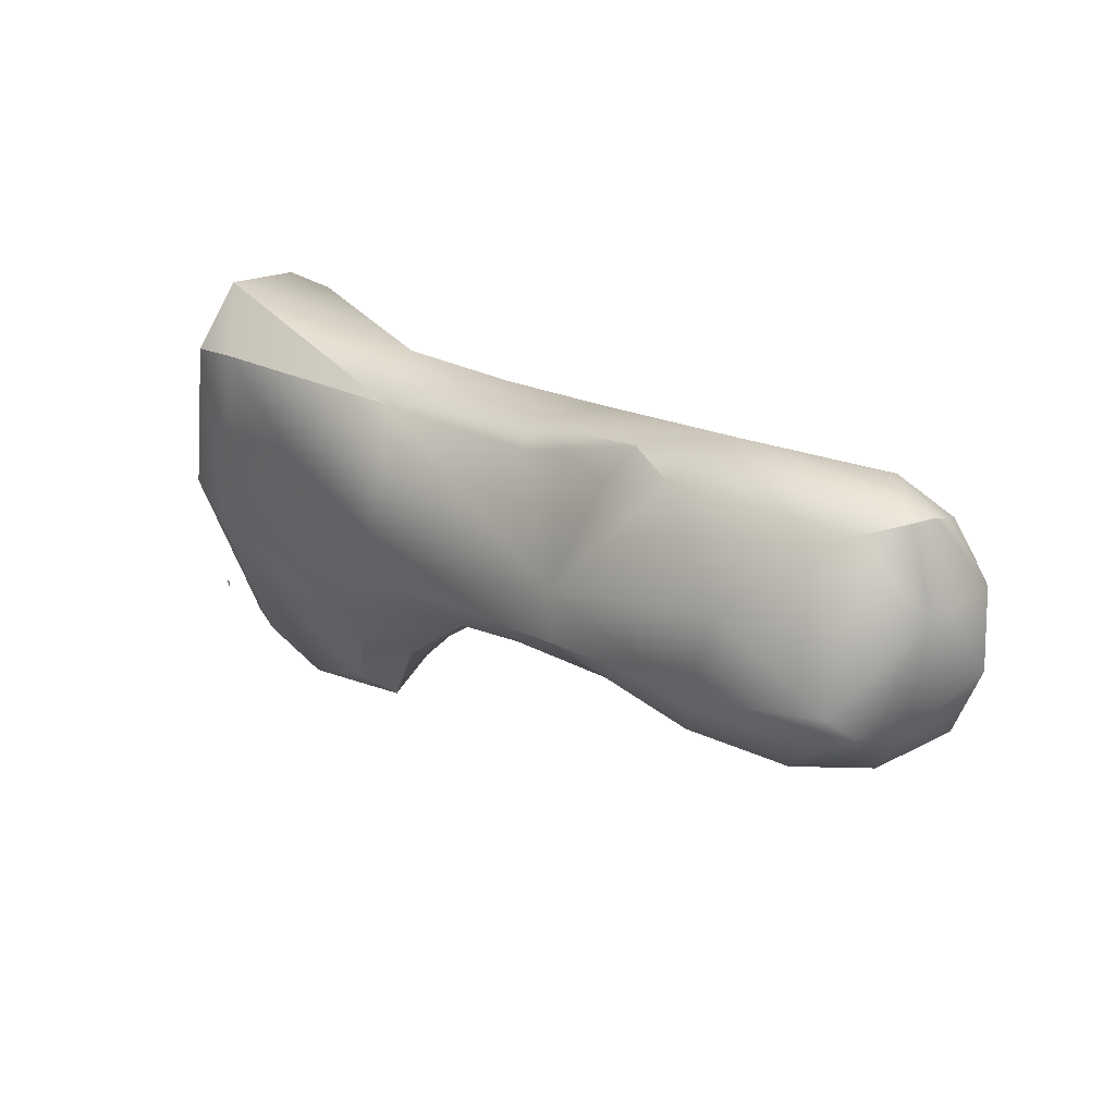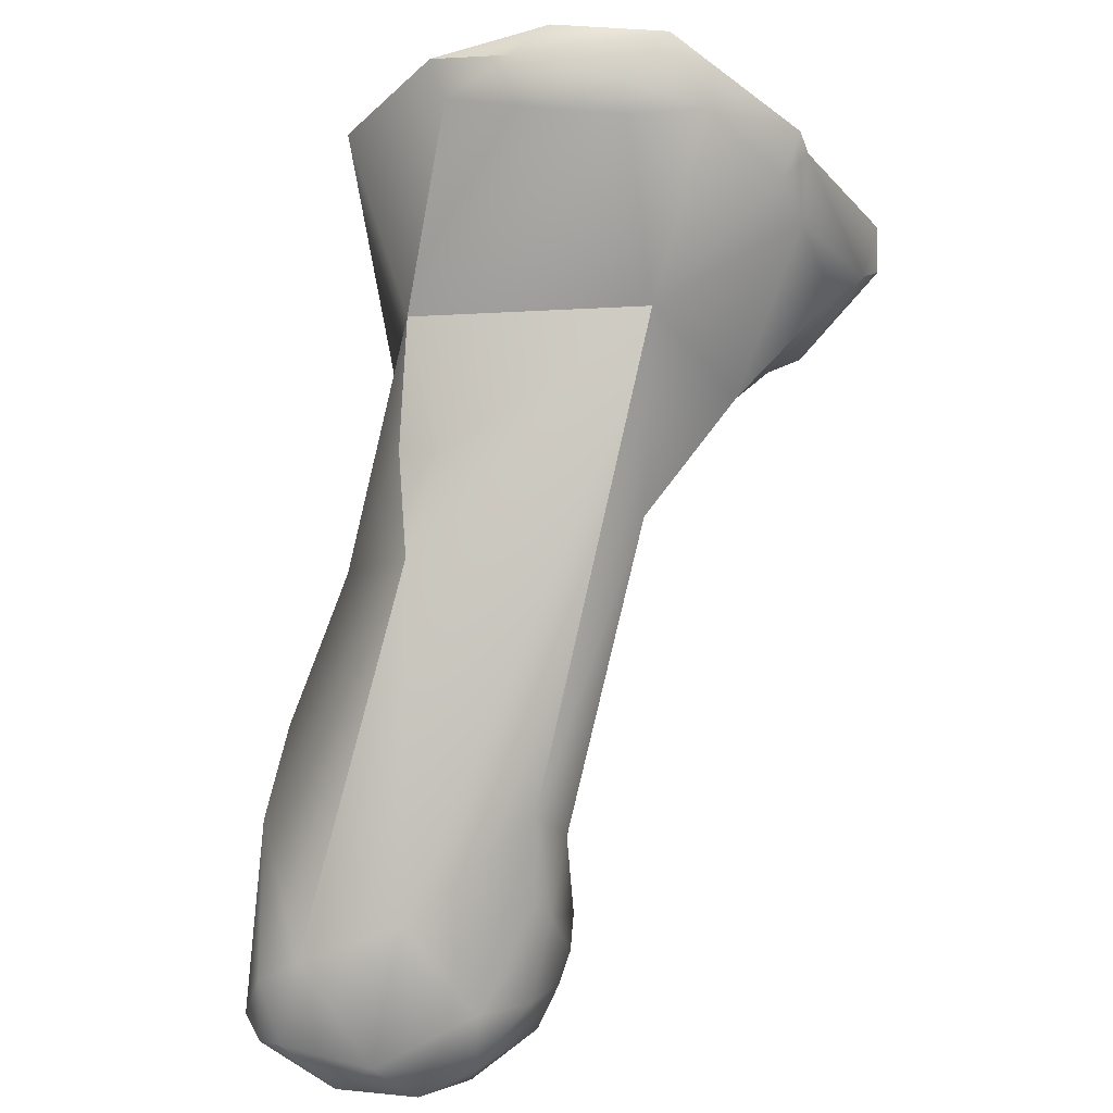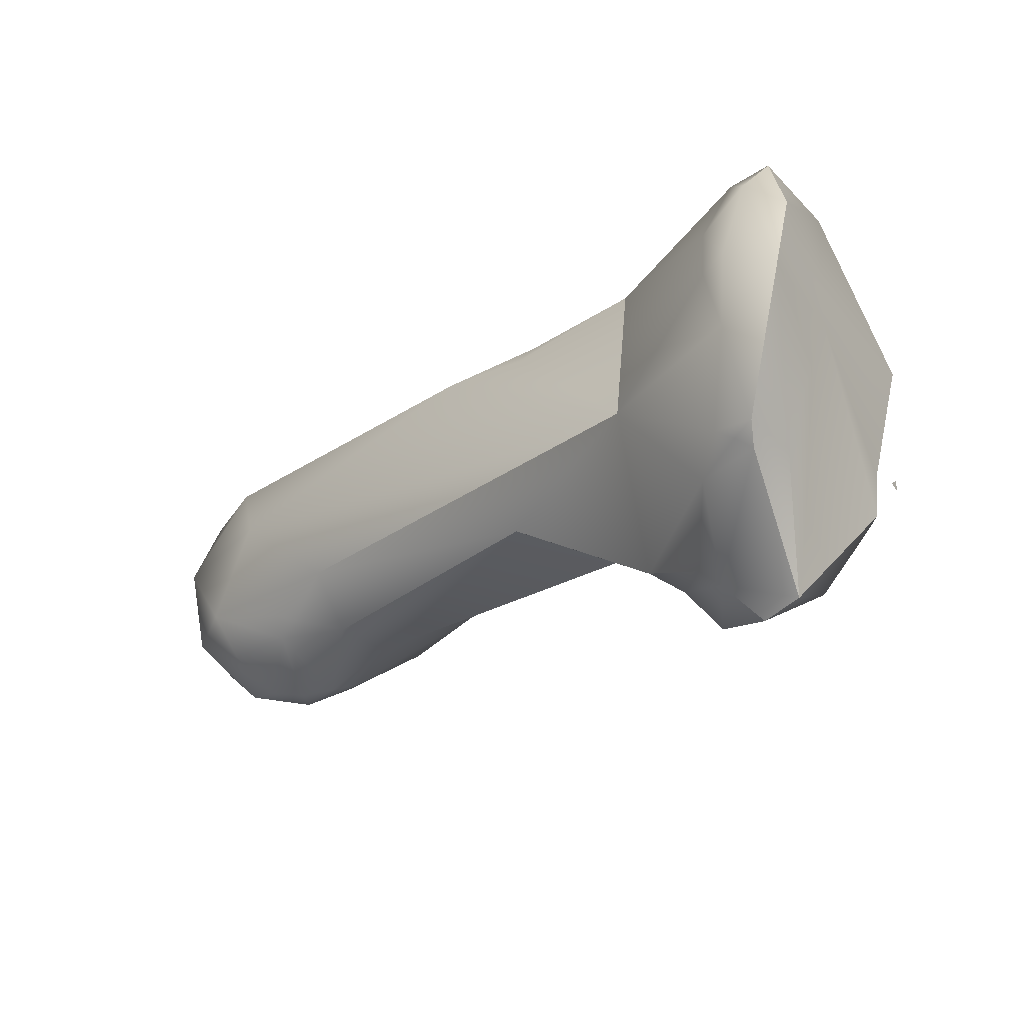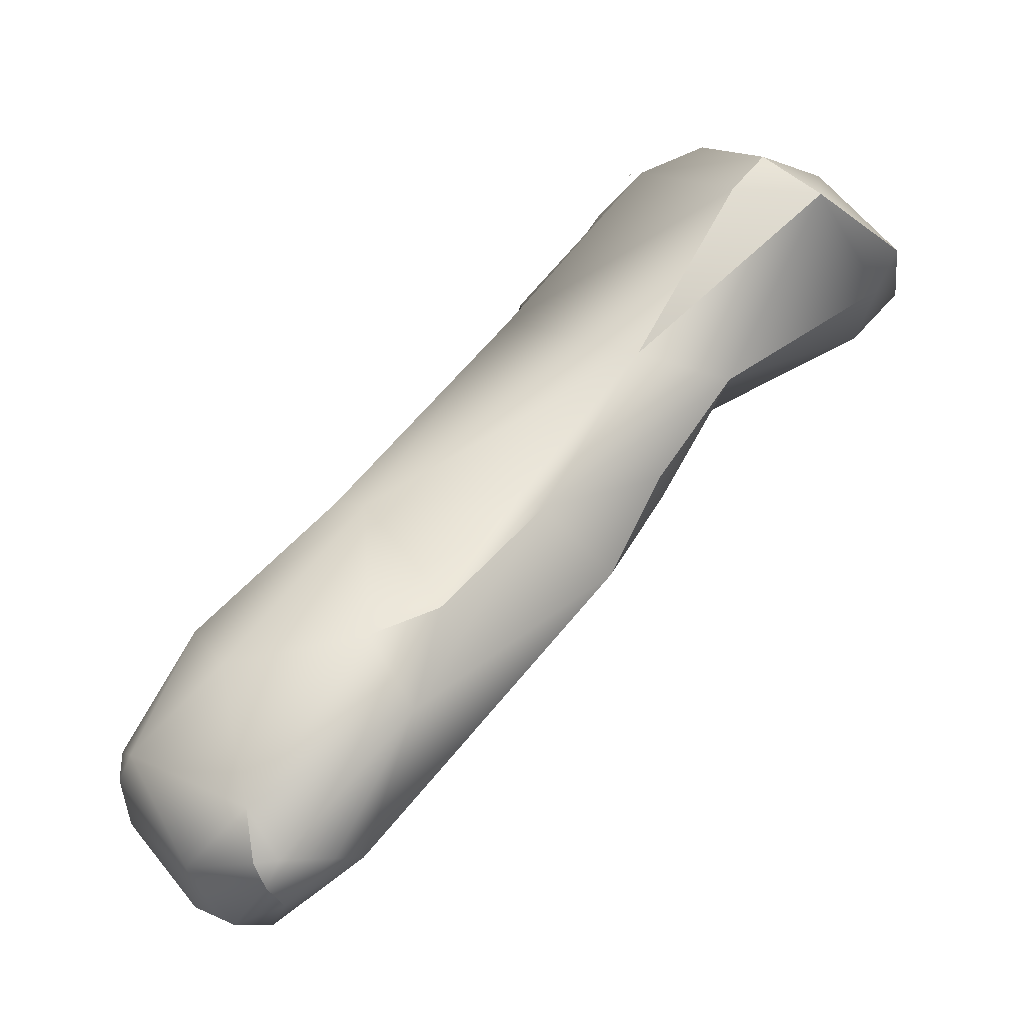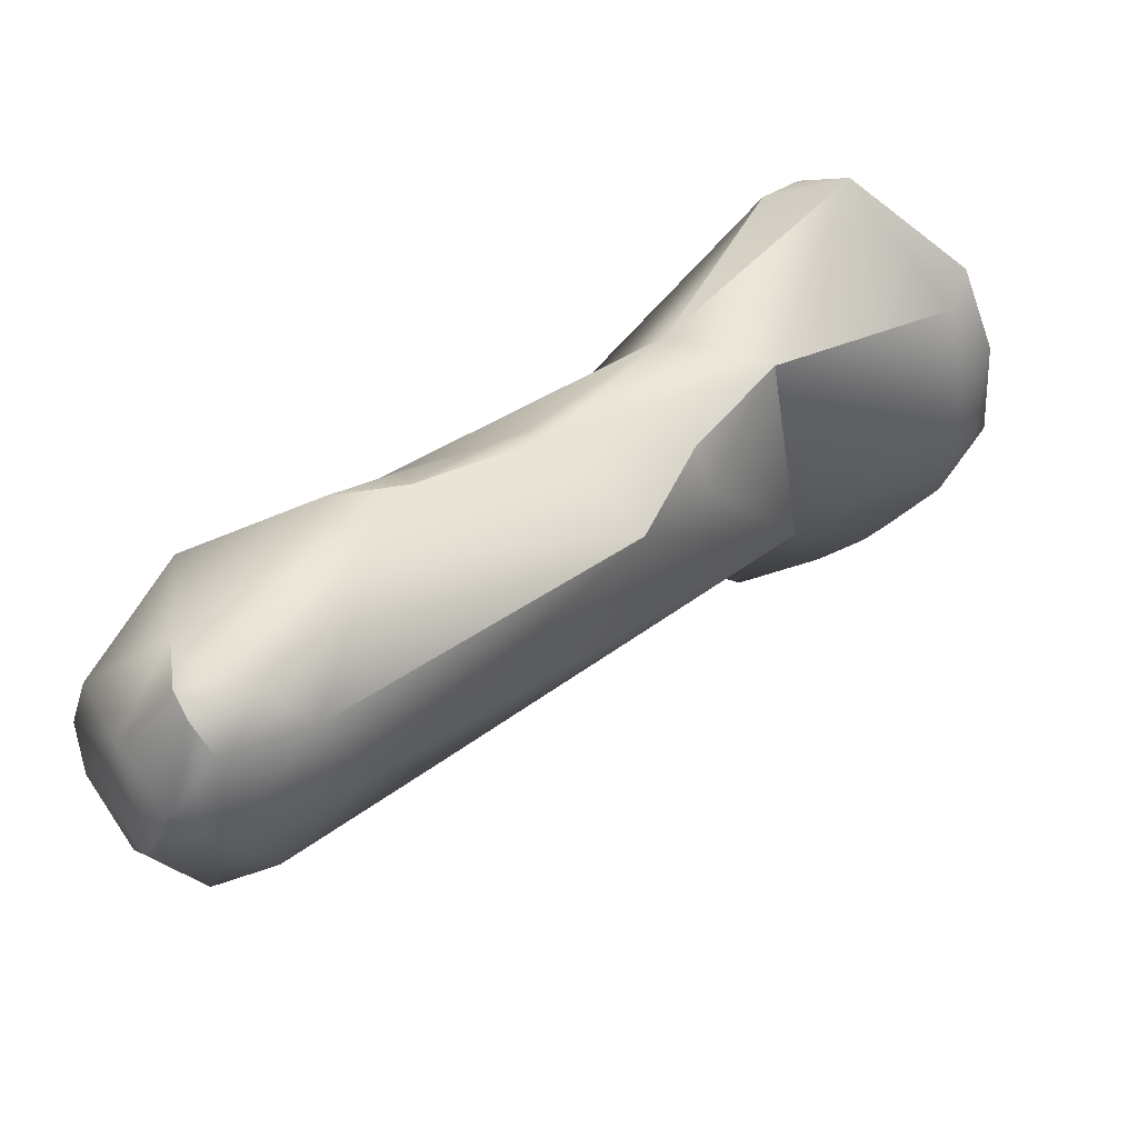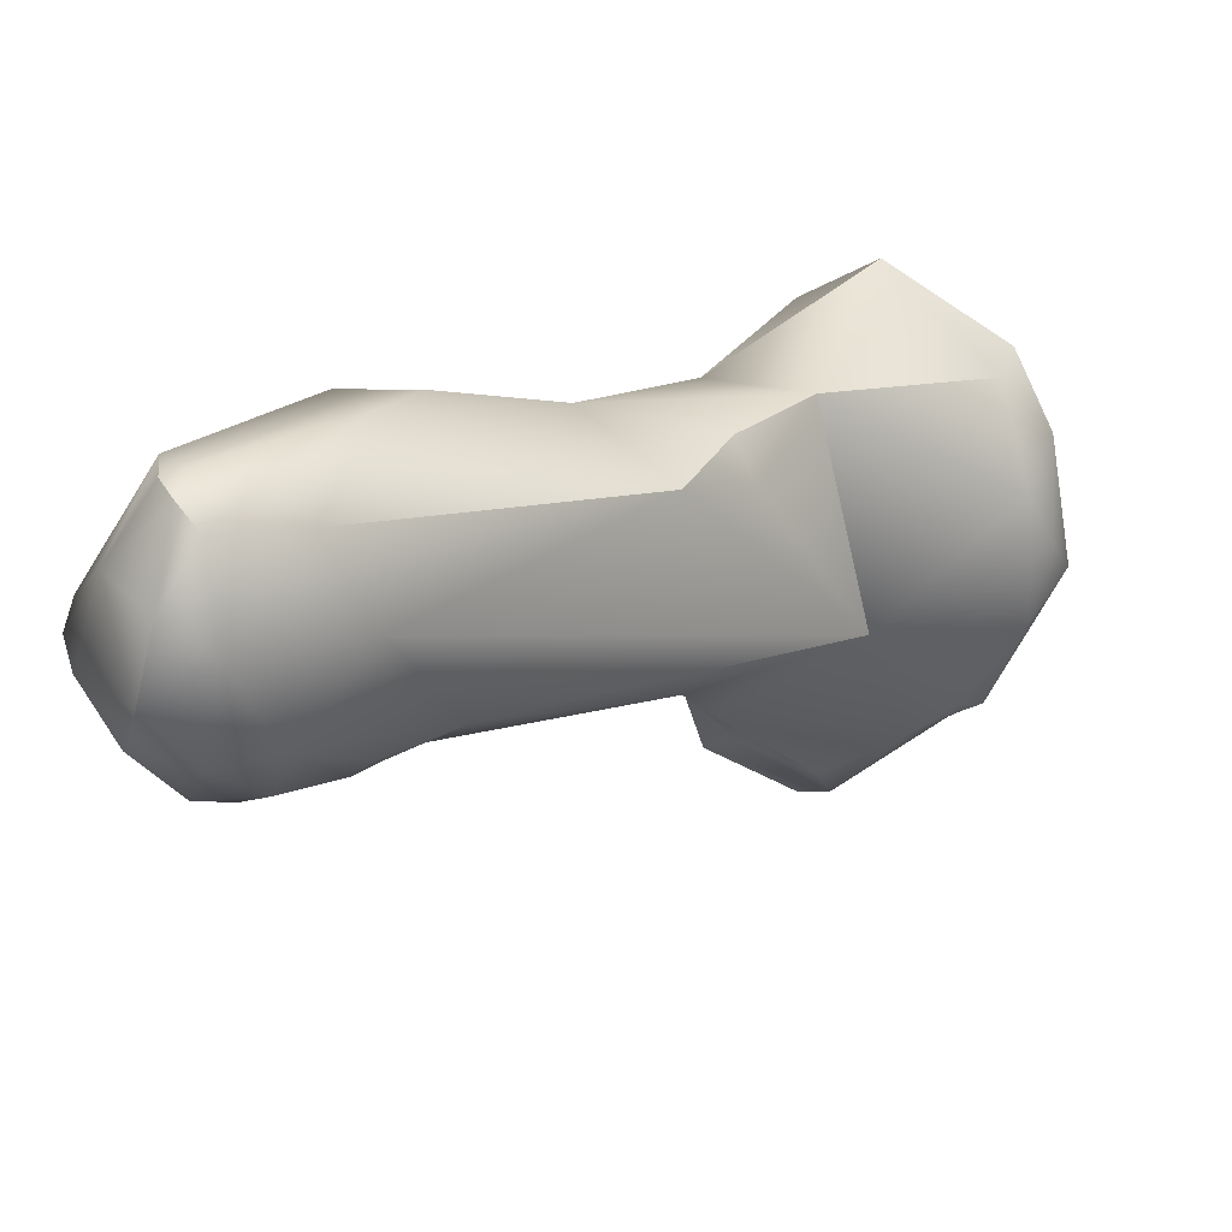
<metadata>
{"format":"obj","ext":"obj","renderer":"f3d","projection":"perspective","resolution":1024,"background":"white","views":[{"elev":-60.4,"azim":98.0,"up":"+Y"},{"elev":-44.0,"azim":164.8,"up":"+Z"},{"elev":59.0,"azim":-90.9,"up":"+Y"},{"elev":-2.9,"azim":61.3,"up":"+Z"},{"elev":-36.6,"azim":75.2,"up":"+Z"},{"elev":-65.7,"azim":80.2,"up":"+Z"}]}
</metadata>
<code>
v -227.1 -171 687.3
v -227.2 -171.4 686.8
v -226.8 -171.1 686.1
v -226.4 -171.4 685.9
v -226.5 -172 687.9
v -225.5 -171.9 688.5
v -225.3 -171.5 688.7
v -224.7 -171.8 689.1
v -225.4 -169.4 686.6
v -225.2 -169.4 686.3
v -225.2 -169.7 687.2
v -225.1 -169 686.5
v -223.6 -168.7 686.2
v -226.5 -173.1 686.4
v -226 -172.7 685.8
v -225.9 -173.3 686.9
v -225.4 -173.6 685.9
v -225.4 -173.2 685.2
v -225.5 -170.1 685.9
v -225 -169.5 686
v -222.6 -171.6 689.3
v -224.5 -171.8 689.1
v -224.5 -171.8 689.2
v -224.5 -171.9 688.8
v -224.4 -171.7 688.8
v -222.8 -172.7 688.8
v -222.9 -168.2 687
v -222.3 -168.6 686.3
v -222.8 -169.8 687.9
v -221.2 -168.7 687.3
v -224.8 -173.8 686.6
v -224 -174.1 686.7
v -223 -175.1 686.1
v -223.5 -171.3 684.7
v -222.4 -169 686
v -221.5 -169.2 686
v -224.1 -173.9 683.1
v -224.3 -174.7 684.8
v -224.4 -179.1 679.6
v -224.3 -179.3 680
v -223.9 -177.7 679.9
v -224.1 -178.3 680.6
v -223.7 -177.8 679
v -223.2 -176.8 679.5
v -224.5 -179.7 679.1
v -224.4 -179.3 679
v -224.3 -179.5 678.5
v -224.1 -180.1 678
v -223.8 -178.2 678.7
v -223.5 -177.9 678.7
v -223.8 -179.1 677.8
v -219.8 -172.3 688.6
v -220.7 -169 686.7
v -220 -169.9 686.6
v -219.7 -169.7 687.3
v -220.3 -174.3 685.4
v -220.1 -172.7 685
v -220.9 -173.5 683.2
v -220.3 -173.9 683.4
v -223.2 -178.6 682.3
v -222.6 -178.4 683.1
v -221.8 -178.3 683
v -220.7 -174.6 682
v -223.6 -180.8 679.8
v -223.3 -180.1 681.2
v -222.3 -180.8 681.1
v -223.7 -180.9 678.6
v -223.3 -180.9 677.5
v -222.9 -181.7 678.9
v -222.8 -181.6 678.2
v -222.7 -181.8 679.3
v -222.6 -181.9 678.9
v -222.2 -181.8 679.3
v -222.9 -179 677.3
v -223.1 -179.8 677
v -221.5 -178 678
v -222.5 -180.7 677
v -221.6 -179.8 676.7
v -221.2 -180.6 676.8
v -219.5 -171.4 688.3
v -219.7 -172.9 688
v -218.9 -171.8 687.9
v -220.1 -178.2 682
v -220.3 -176.4 683.2
v -220.1 -176.1 682.9
v -220.1 -177.1 682.5
v -220.9 -180.9 680.6
v -219.7 -178.1 681.4
v -219.5 -178.6 679.9
v -219.7 -179.2 681
v -221.1 -181.4 677.7
v -220.2 -179 677.8
v -220.3 -180.2 677.2
v -219.8 -179.7 677.9
v -220 -180.6 677.5
v -220 -180.9 678.6
v -219.9 -180.8 677.8
v -219.7 -180.5 677.9
v -227.1 -171 687.3
v -227.1 -171 687.3
v -227.1 -171 687.3
v -227.2 -171.4 686.8
v -227.2 -171.4 686.8
v -225.3 -171.5 688.7
v -224.7 -171.8 689.1
v -225.4 -169.4 686.6
v -225.1 -169 686.5
v -226.5 -173.1 686.4
v -226.5 -173.1 686.4
v -225.9 -173.3 686.9
v -225.4 -173.6 685.9
v -225.4 -173.2 685.2
v -222.6 -171.6 689.3
v -224.5 -171.8 689.1
v -224.5 -171.8 689.2
v -224.4 -171.7 688.8
v -222.9 -168.2 687
v -221.2 -168.7 687.3
v -223.5 -171.3 684.7
v -224.1 -173.9 683.1
v -224.1 -173.9 683.1
v -224.3 -174.7 684.8
v -224.3 -174.7 684.8
v -219.8 -172.3 688.6
v -219.8 -172.3 688.6
v -219.7 -169.7 687.3
v -219.7 -169.7 687.3
v -220.3 -174.3 685.4
v -220.1 -172.7 685
v -220.1 -172.7 685
v -220.3 -173.9 683.4
v -222.6 -178.4 683.1
v -220.7 -174.6 682
v -222.5 -180.7 677
v -219.7 -172.9 688
v -218.9 -171.8 687.9
v -218.9 -171.8 687.9
v -219.7 -178.1 681.4
v -220 -180.6 677.5
v -219.9 -180.8 677.8
g grp1
f 1 3 2
f 5 99 102
f 3 9 19
f 1 9 3
f 14 3 15
f 15 3 4
f 3 19 4
f 22 23 8
f 99 5 7
f 5 102 108
f 26 5 16
f 16 5 108
f 6 7 5
f 26 6 5
f 115 114 105
f 24 7 6
f 7 24 25
f 29 100 104
f 106 101 11
f 106 11 12
f 9 10 19
f 20 10 107
f 107 10 9
f 12 11 27
f 10 20 19
f 27 11 29
f 11 100 29
f 107 13 20
f 20 13 34
f 107 117 13
f 14 103 3
f 109 17 110
f 14 15 111
f 18 111 15
f 17 31 110
f 17 38 31
f 19 20 34
f 4 19 112
f 19 34 112
f 4 18 15
f 34 13 35
f 111 18 37
f 25 26 21
f 29 116 113
f 29 113 80
f 80 113 52
f 116 29 104
f 6 26 24
f 24 26 25
f 26 124 21
f 28 13 117
f 28 35 13
f 53 28 117
f 30 53 117
f 53 36 28
f 36 35 28
f 29 118 27
f 26 16 31
f 26 31 32
f 32 31 38
f 33 26 32
f 36 34 35
f 57 34 36
f 112 34 120
f 122 111 37
f 32 38 33
f 38 42 33
f 121 42 123
f 42 60 33
f 120 34 44
f 40 42 39
f 40 39 45
f 64 40 45
f 39 46 45
f 60 42 40
f 60 40 65
f 65 40 64
f 42 121 41
f 44 41 120
f 41 44 43
f 42 41 39
f 39 41 49
f 39 49 46
f 43 49 41
f 49 47 46
f 49 51 47
f 43 50 49
f 50 43 44
f 44 119 76
f 67 64 45
f 46 47 45
f 48 67 45
f 45 47 48
f 68 48 75
f 49 74 51
f 50 74 49
f 44 74 50
f 48 47 51
f 44 76 74
f 51 75 48
f 75 51 74
f 81 124 26
f 80 118 29
f 55 53 30
f 126 54 53
f 54 36 53
f 36 54 57
f 80 127 118
f 54 126 82
f 82 129 54
f 136 127 80
f 26 33 81
f 81 33 56
f 58 119 130
f 130 59 58
f 82 56 129
f 33 61 62
f 33 62 56
f 129 56 85
f 58 63 119
f 59 63 58
f 85 131 129
f 85 133 131
f 132 33 60
f 61 66 62
f 62 84 56
f 76 119 63
f 66 65 64
f 71 66 64
f 71 64 69
f 132 60 65
f 132 65 66
f 73 66 71
f 64 67 69
f 67 48 68
f 75 77 68
f 70 67 68
f 68 134 70
f 69 67 70
f 134 91 70
f 72 71 69
f 70 72 69
f 72 70 91
f 73 71 72
f 91 73 72
f 74 76 78
f 92 78 76
f 92 93 78
f 63 92 76
f 79 91 134
f 75 74 78
f 77 75 78
f 79 77 78
f 136 80 52
f 137 125 135
f 135 128 137
f 88 86 83
f 62 87 90
f 62 90 83
f 56 84 85
f 86 62 83
f 62 86 84
f 84 86 85
f 86 88 85
f 73 87 66
f 62 66 87
f 73 96 87
f 83 90 88
f 89 138 90
f 138 89 85
f 85 89 133
f 96 89 90
f 87 96 90
f 73 91 96
f 133 89 92
f 94 93 92
f 91 79 95
f 93 94 139
f 93 95 79
f 92 89 94
f 98 89 96
f 98 94 89
f 91 97 96
f 98 139 94
f 95 97 91
f 96 140 98
f 98 140 139
f 78 93 79

</code>
